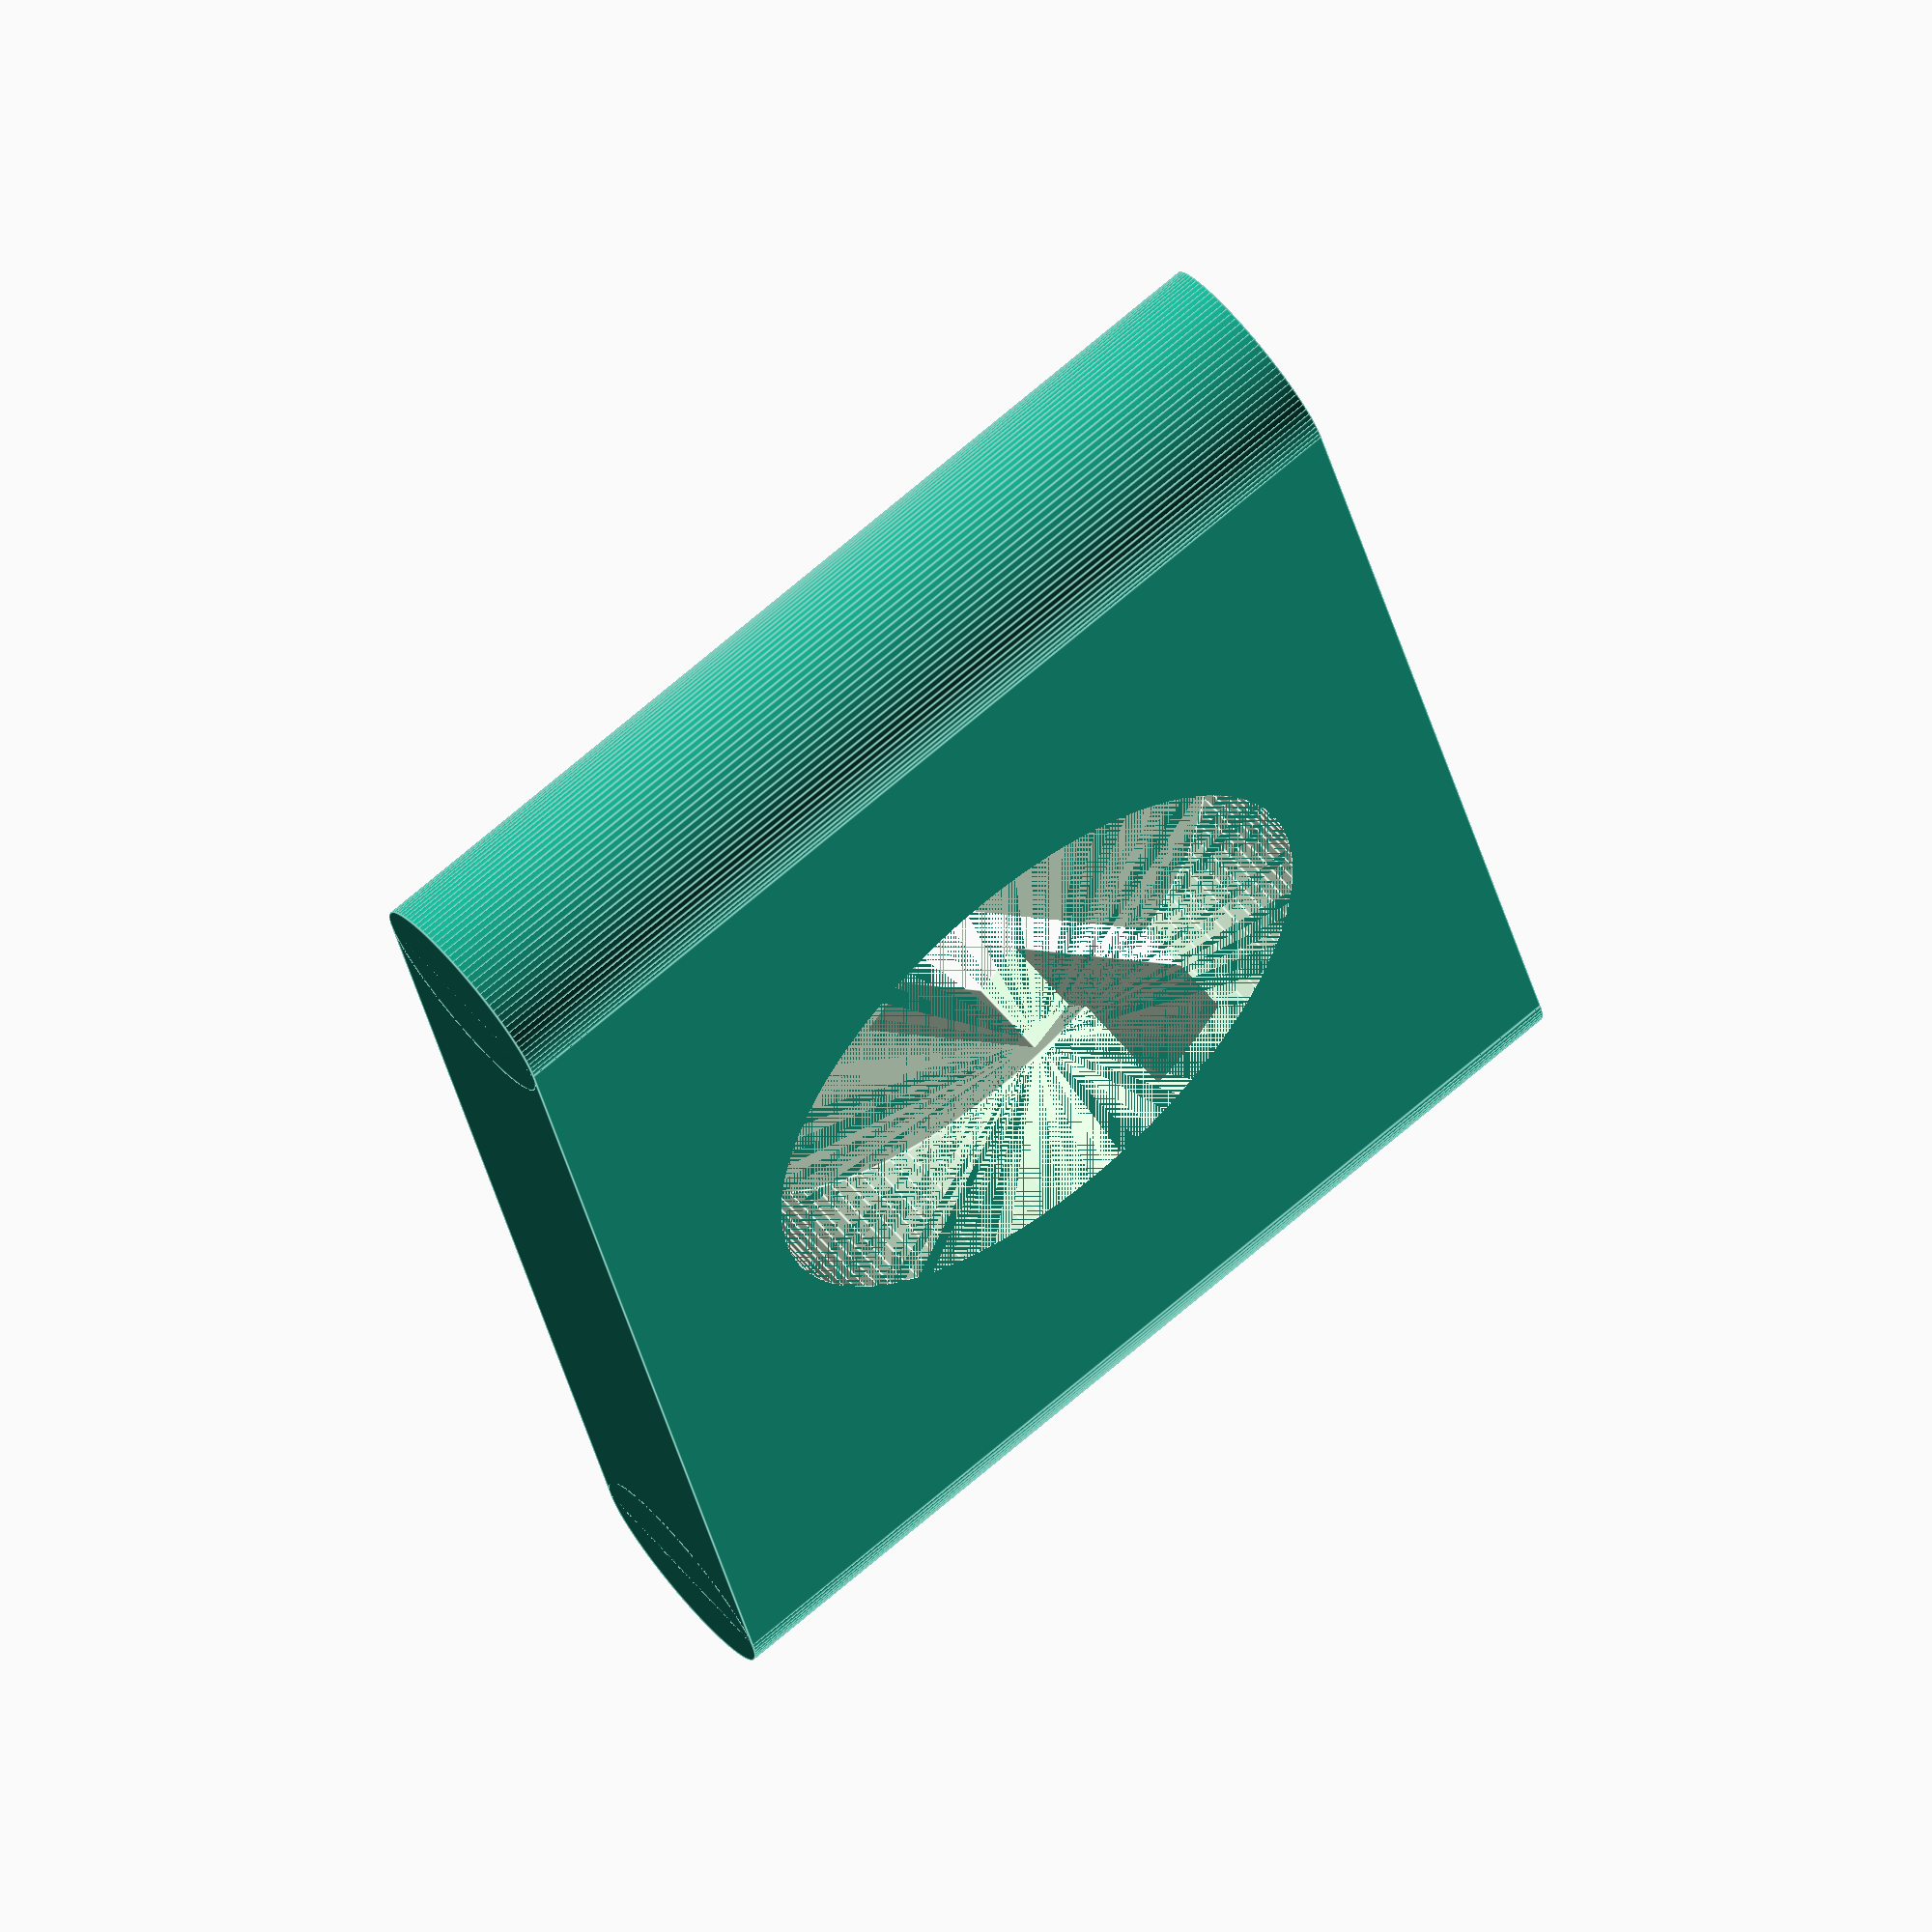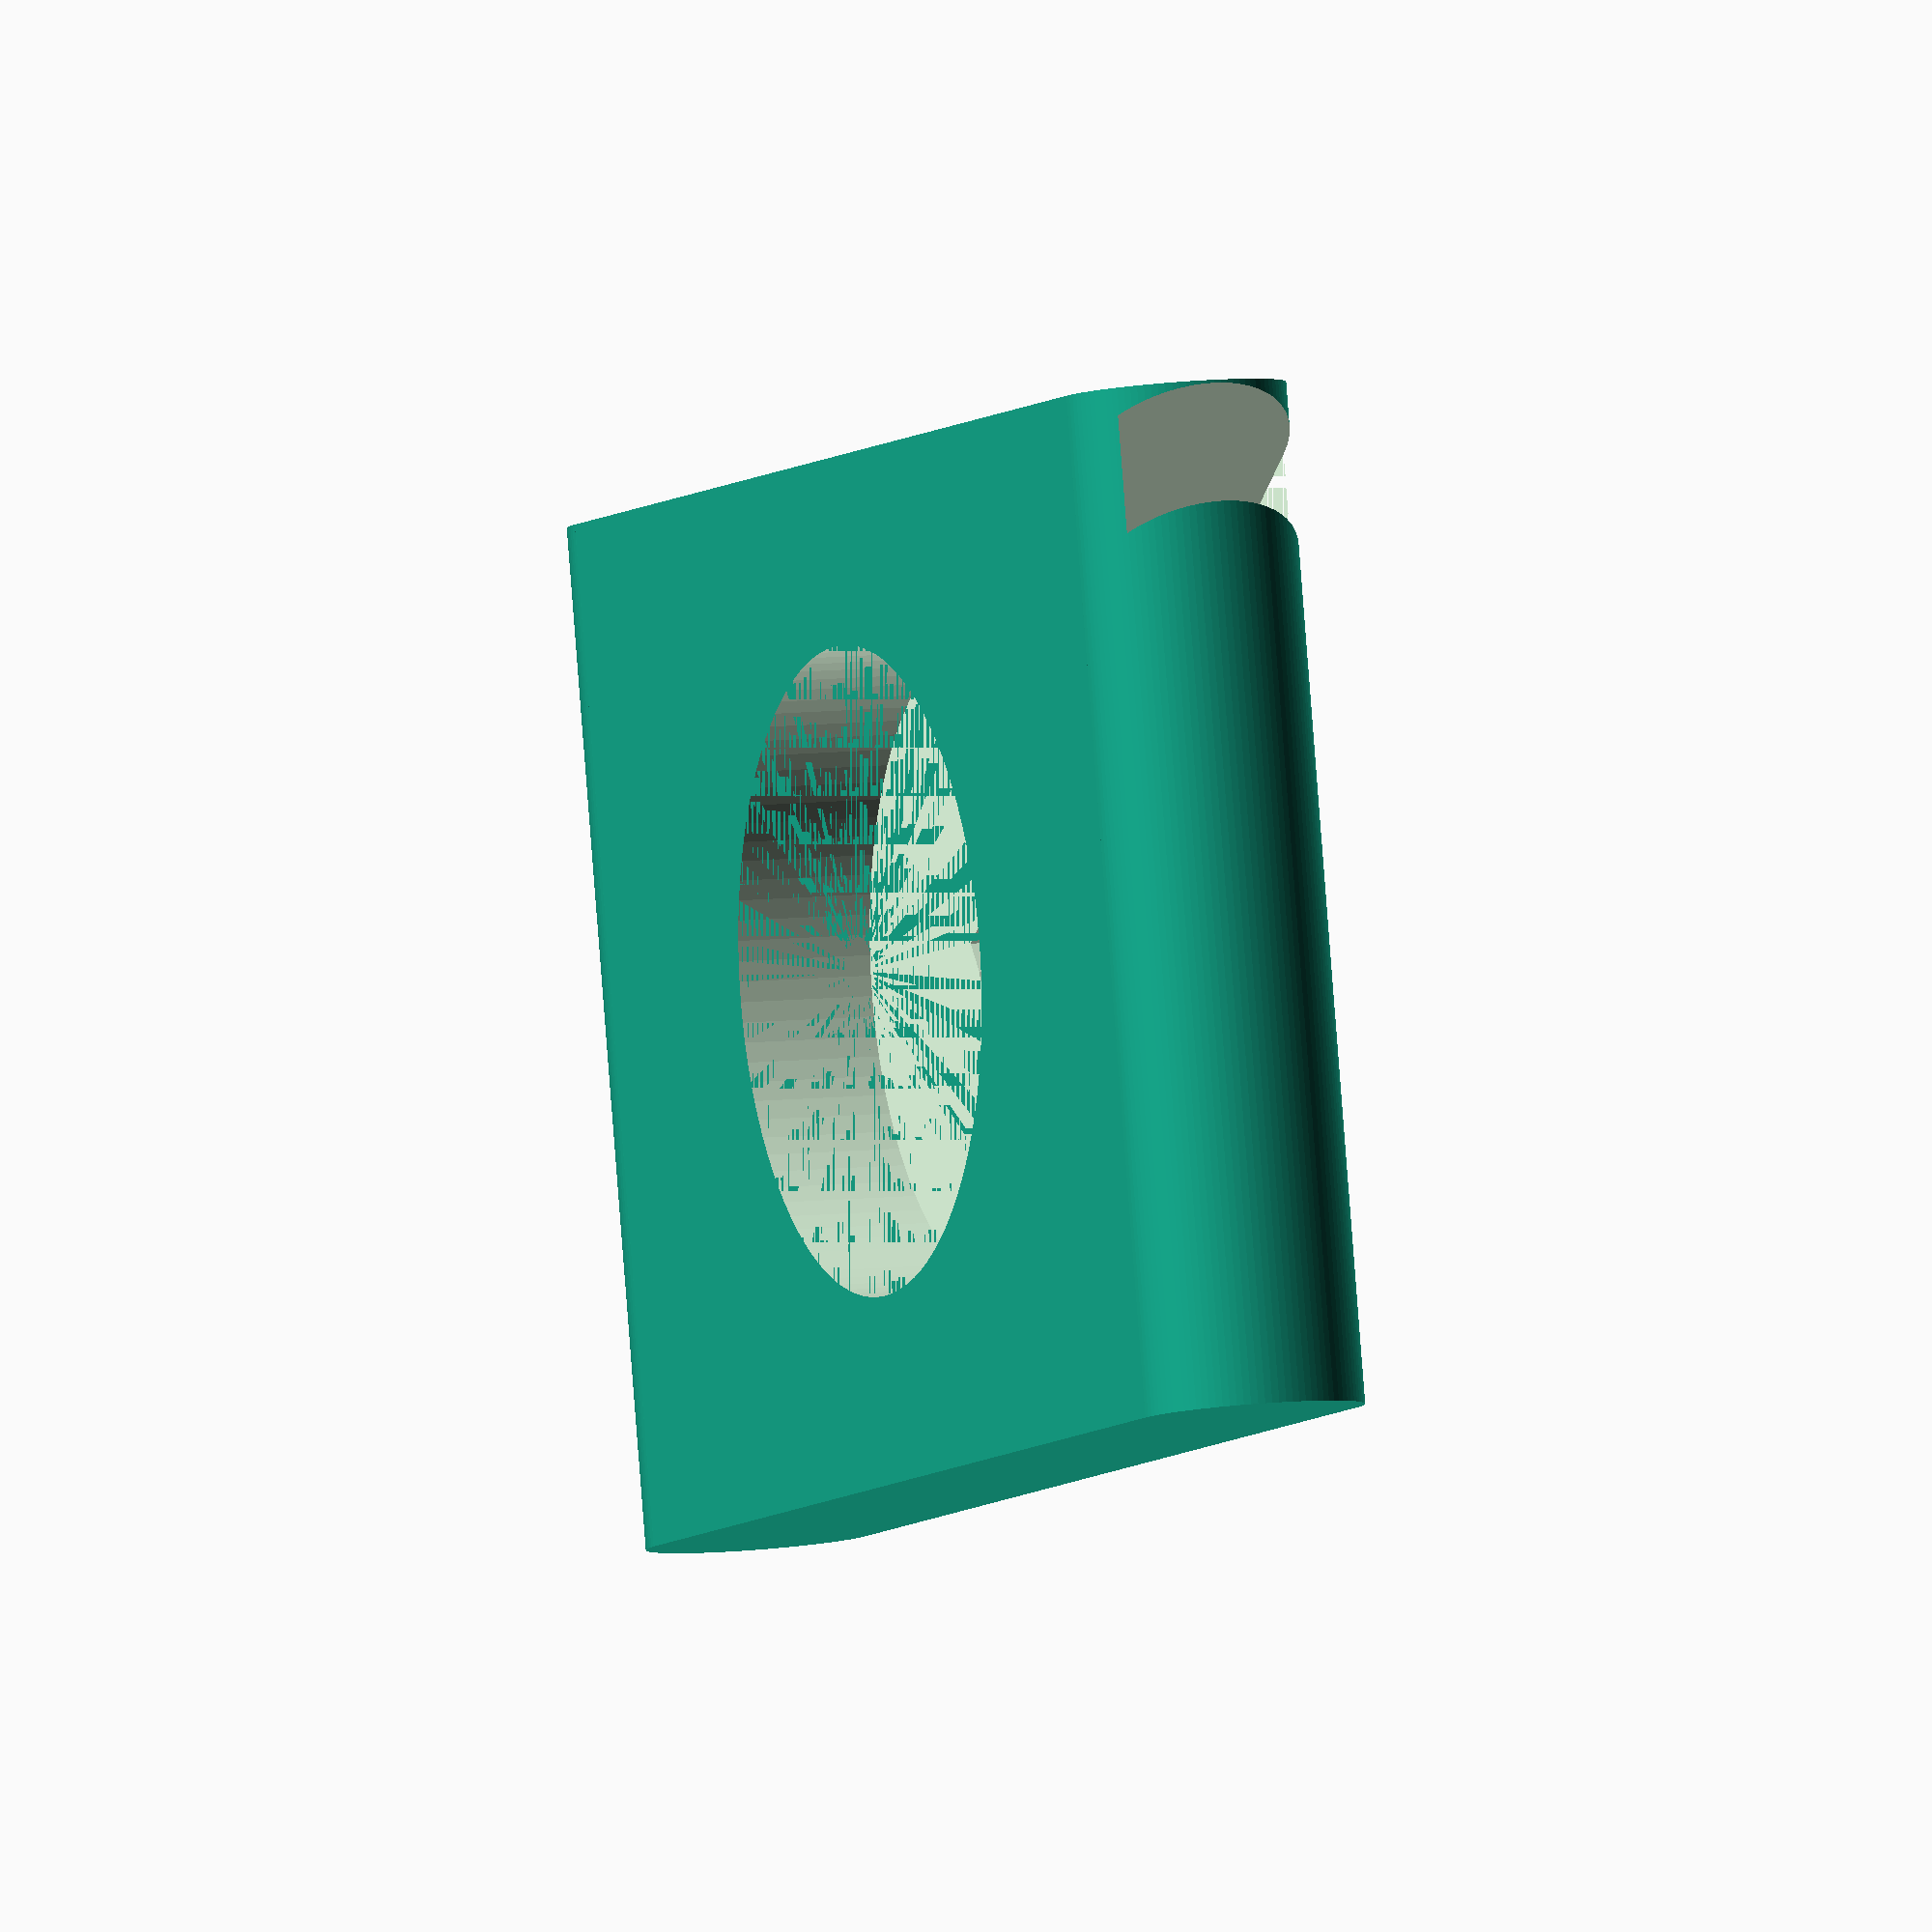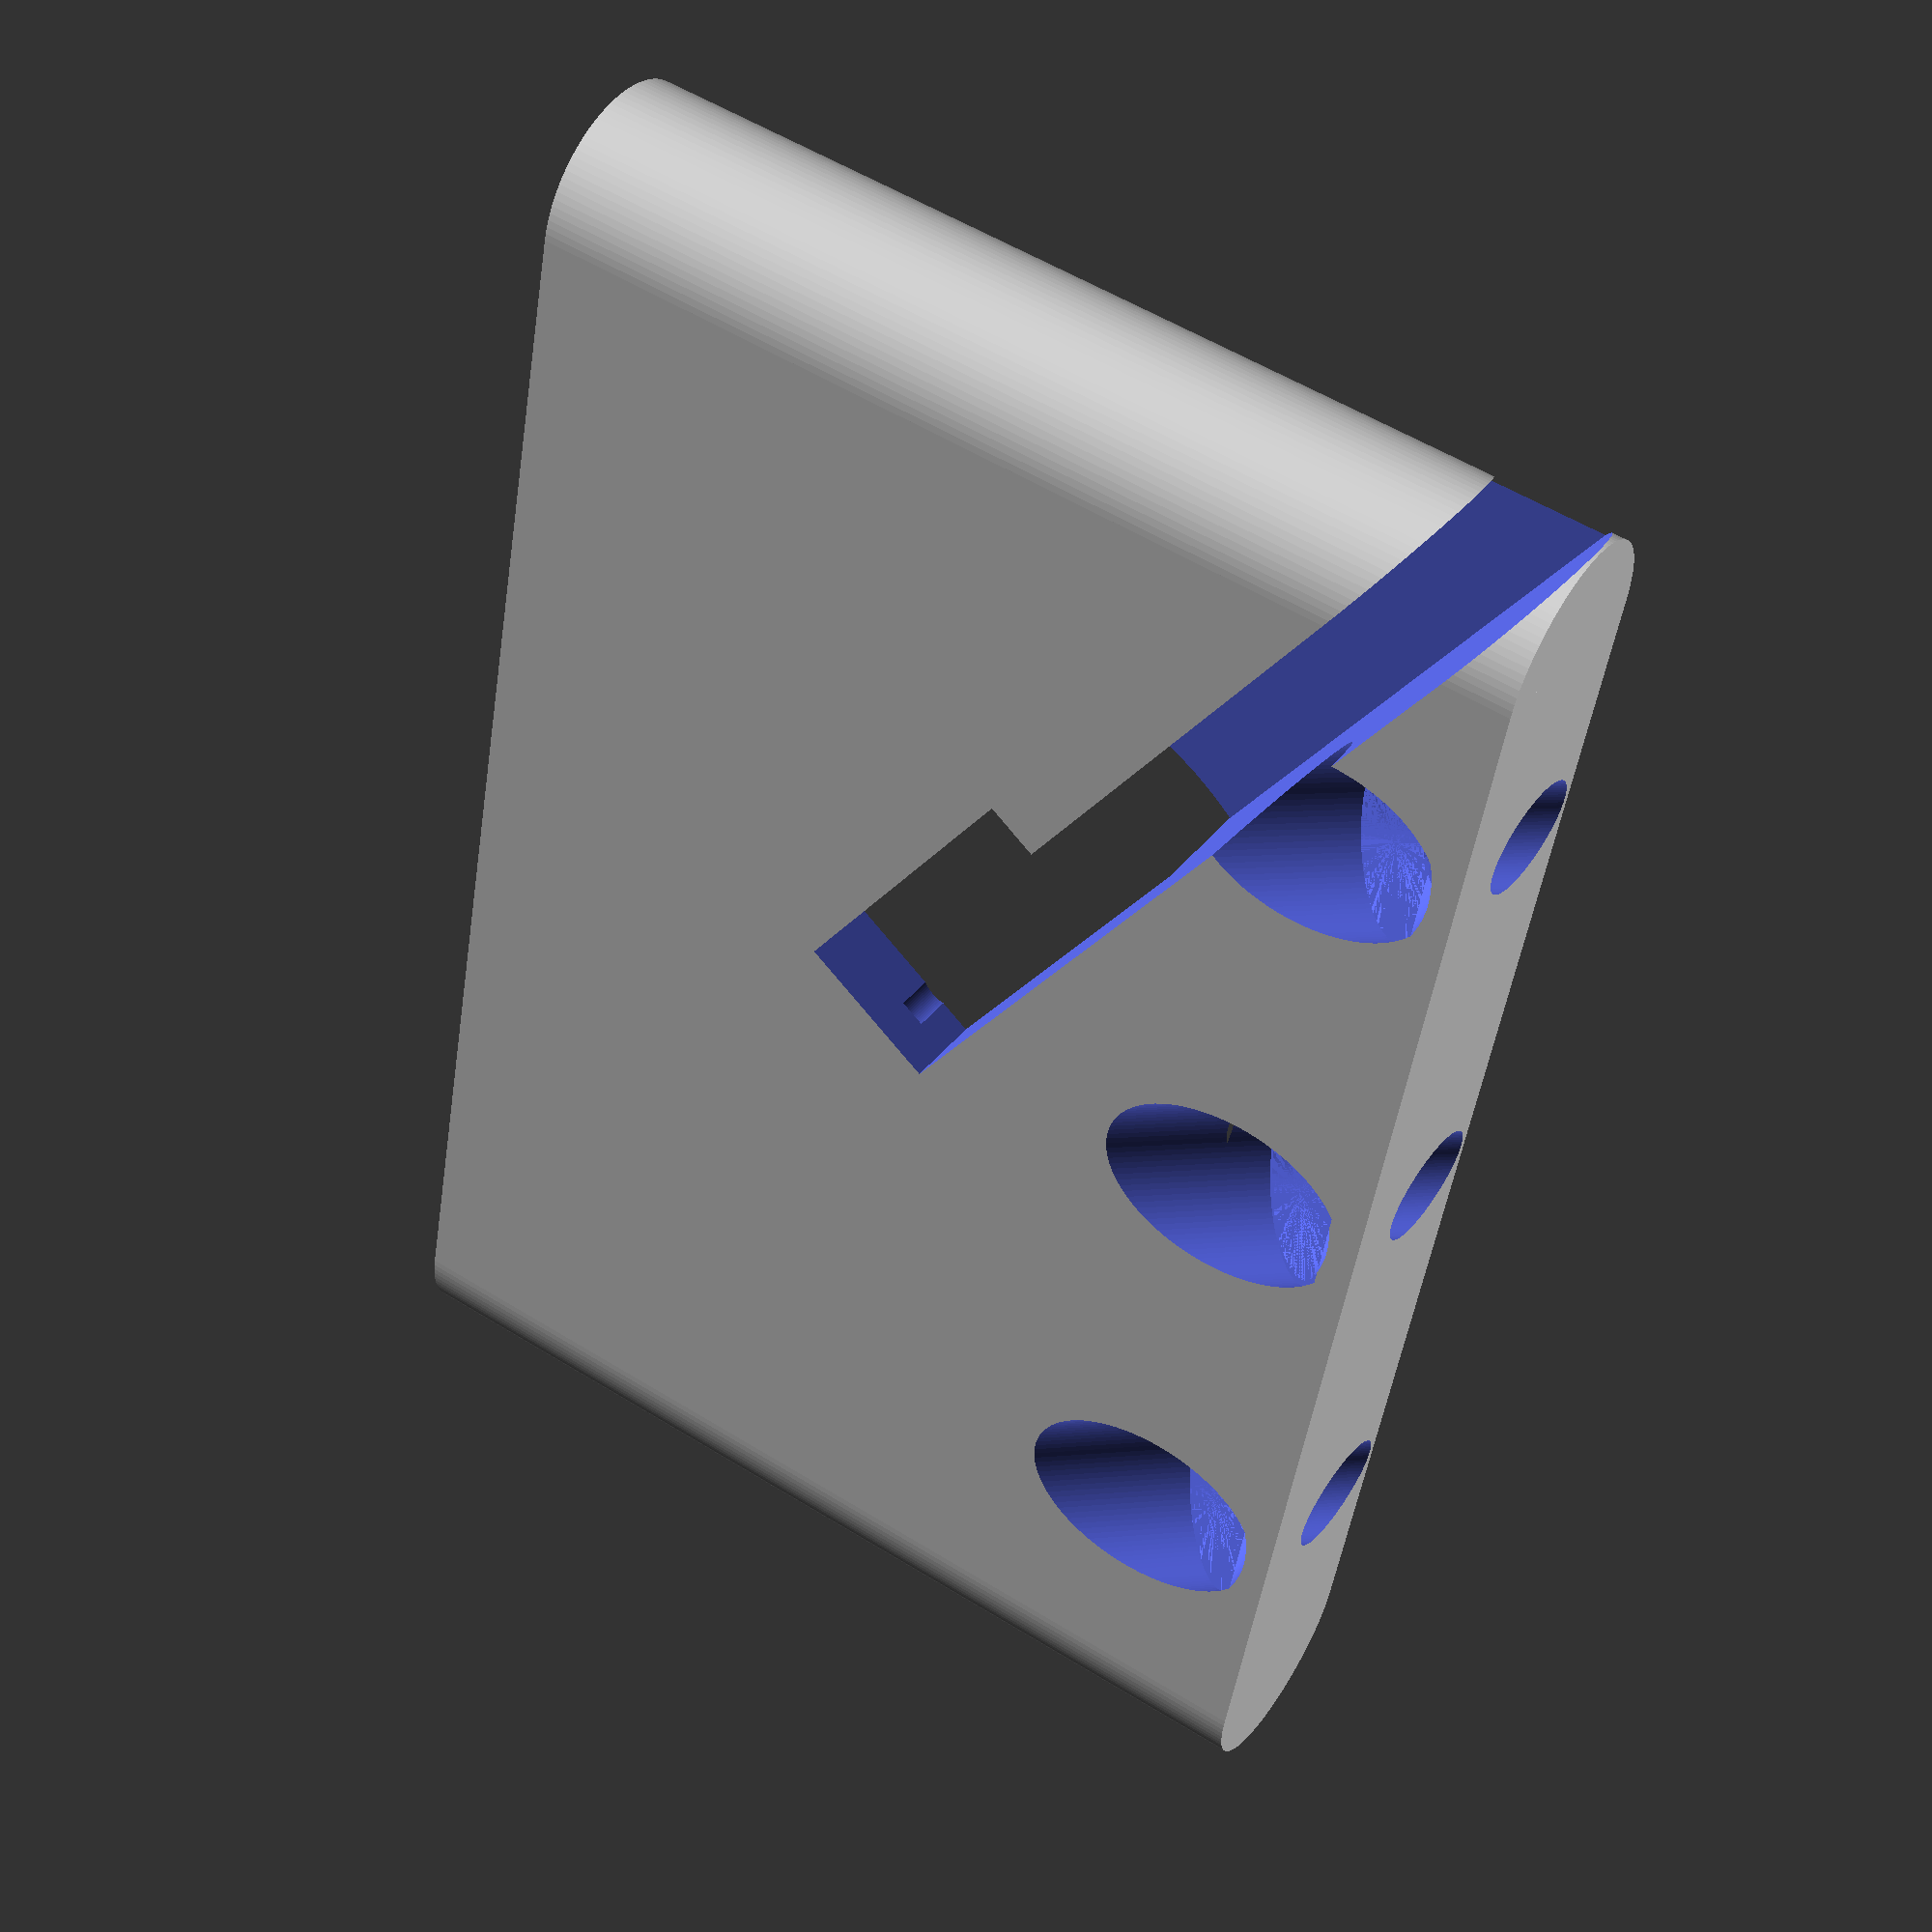
<openscad>
//
// ktRACK5
//
//


gap1 = 0.001;
gap2 = 0.002;

panel_thick = 2;

BR = 27.6+1;
BH = 8;
BHD = 1.8;
CR = 4.5;
CH = 60;
WW = 69;
SR = BH+panel_thick;
X = WW-SR;
Y = 45;
Z = 30;

A = 1;
B = 0;
C = 0;
D = 0;

if(D)
{
color("DarkGoldenrod", 1.0) {translate([0, 0, -100]) cube([WW, WW, 200]);}
}

if(A)
{
difference()
{
    union()
    {
        translate([WW/2-X/2, -Y, 0]) cube([X, Y, BH+panel_thick]);
        translate([SR/2, 0, SR/2]) rotate([90, 0, 0]) cylinder(Y, d=SR, $fn=100);
        translate([WW-SR/2, 0, SR/2]) rotate([90, 0, 0]) cylinder(Y, d=SR, $fn=100);
    }
    translate([WW/2, -Y/2, panel_thick+gap1+BHD]) cylinder(BH-BHD, d=BR, $fn=100);
    translate([WW/2, -Y/2, panel_thick+gap1]) cylinder(100, d=3, $fn=100);
    translate([WW/2-CR/2, -Y/2+1.15, -gap1]) rotate([0, 0, -60]) cube([CR, CH, BH+BHD/2]);
    translate([WW/2-CR/2, -Y/2+1.15, -gap1]) rotate([0, 0, -60]) cube([6+1, 14, BH]);
    
    translate([15, -4, 2.5]) rotate([-45, 0, 0]) cylinder(30, d1=4.5, d2=4.5, $fn=100);
    translate([15, -4, 2.5]) rotate([-45, 0, 0]) cylinder( panel_thick, d1=8, d2=4.5, $fn=100);
    translate([15, -4, 2.5]) rotate([-45, 0, 0]) rotate([0, 180, 0]) cylinder(30, d1=8, d2=8, $fn=100);
    
    translate([WW/2, -4, 2.5]) rotate([-45, 0, 0]) cylinder(30, d1=4.5, d2=4.5, $fn=100);
    translate([WW/2, -4, 2.5]) rotate([-45, 0, 0]) cylinder( panel_thick, d1=7.5, d2=4.5, $fn=100);
    translate([WW/2, -4, 2.5]) rotate([-45, 0, 0]) rotate([0, 180, 0]) cylinder(30, d1=8, d2=8, $fn=100);
    
    translate([WW-15, -4, 2.5]) rotate([-45, 0, 0]) cylinder(30, d1=4.5, d2=4.5, $fn=100);
    translate([WW-15, -4, 2.5]) rotate([-45, 0, 0]) cylinder( panel_thick, d1=8, d2=4.5, $fn=100);
    translate([WW-15, -4, 2.5]) rotate([-45, 0, 0]) rotate([0, 180, 0]) cylinder(30, d1=8, d2=8, $fn=100);    
}
}

if(B)
{
difference()
{
    union()
    {
        cube([20, 15, 30]);
    }
    translate([10, -4, 2.5]) rotate([-45, 0, 0]) cylinder(100, d1=3.5, d2=3.5, $fn=100);
    translate([10, -4, 2.5]) rotate([-45, 0, 0]) cylinder( panel_thick, d1=7.5, d2=4.5, $fn=100);
    translate([10, -4, 2.5]) rotate([-45, 0, 0]) rotate([0, 180, 0]) cylinder(30, d1=7.5, d2=7.5, $fn=100);
}
}

if(C)
{
difference()
{
    union()
    {
        translate([0, 0, 0]) cube([15, 20, panel_thick]);
        translate([0, 10, 4/2]) rotate([0, 90, 0]) cylinder(15, d=6, $fn=100);
    }
    translate([15/2, 4, -gap1]) rotate([0, 0, 0]) cylinder(  panel_thick+gap2, d1=2.5, d2=4.5, $fn=100);
    translate([15/2, 20-4, -gap1]) rotate([0, 0, 0]) cylinder(  panel_thick+gap2, d1=2.5, d2=4.5, $fn=100);
    
    translate([-gap1, 10, 4/2]) rotate([0, 90, 0]) cylinder(15+gap2, d=4, $fn=100);
    translate([-gap1, 10-5/2+0.5, -gap1-2]) cube([15+gap2, 4, 4/2+2]);
}
}
</openscad>
<views>
elev=122.9 azim=258.0 roll=218.4 proj=o view=edges
elev=353.1 azim=348.1 roll=68.1 proj=o view=wireframe
elev=323.9 azim=260.0 roll=212.0 proj=p view=solid
</views>
